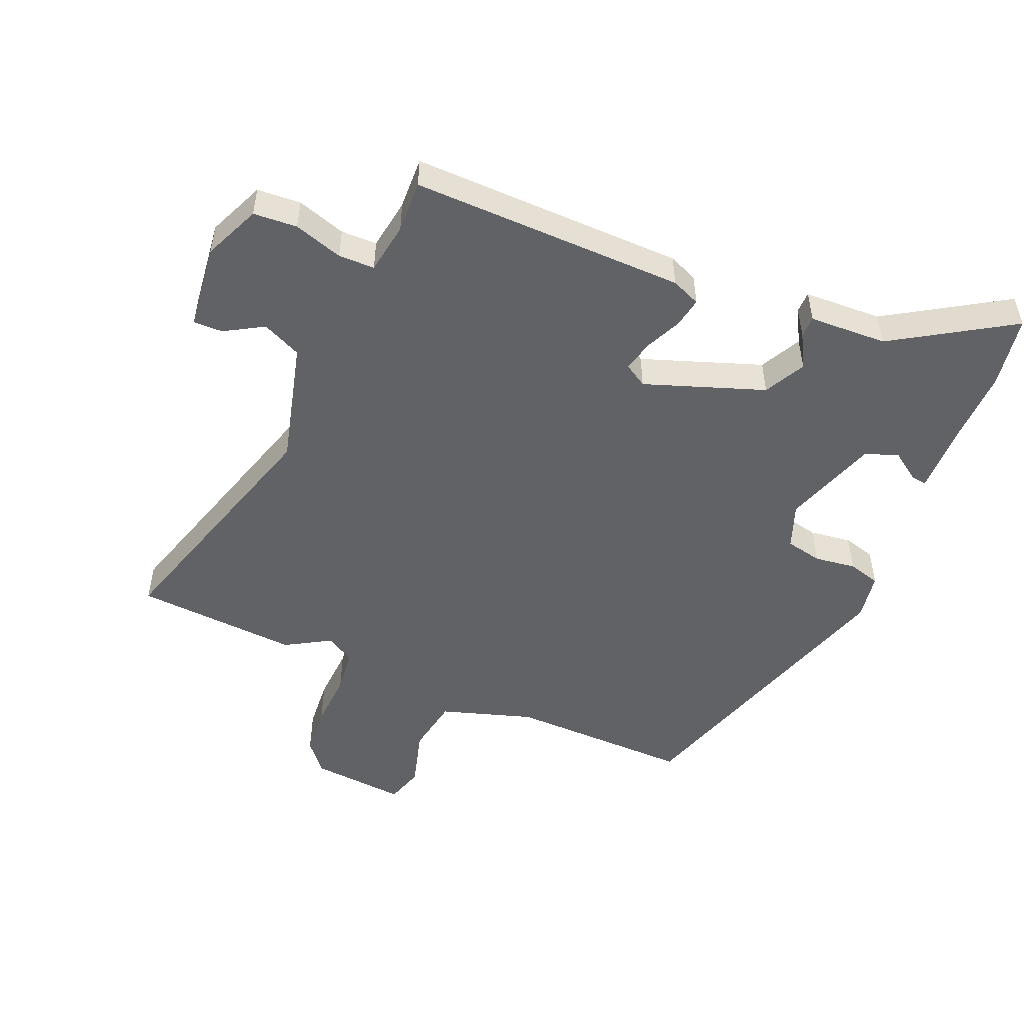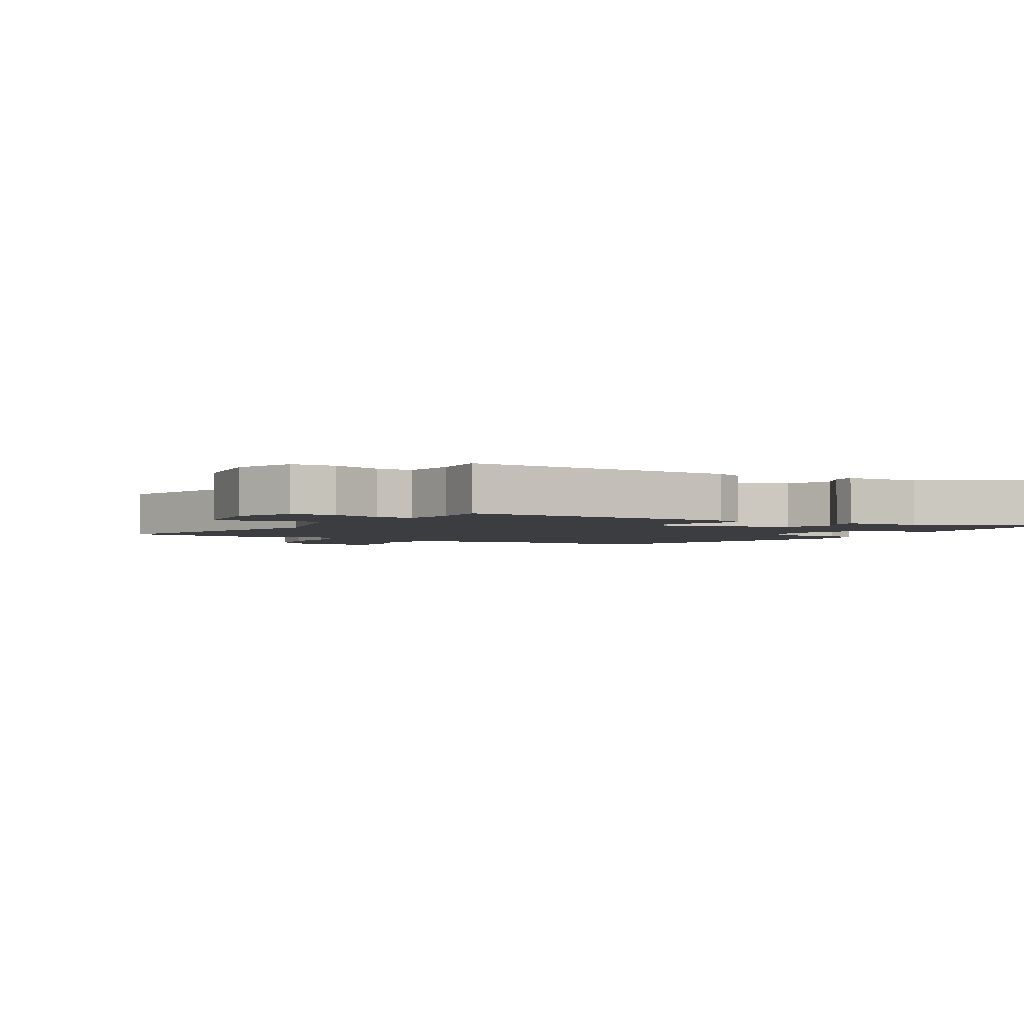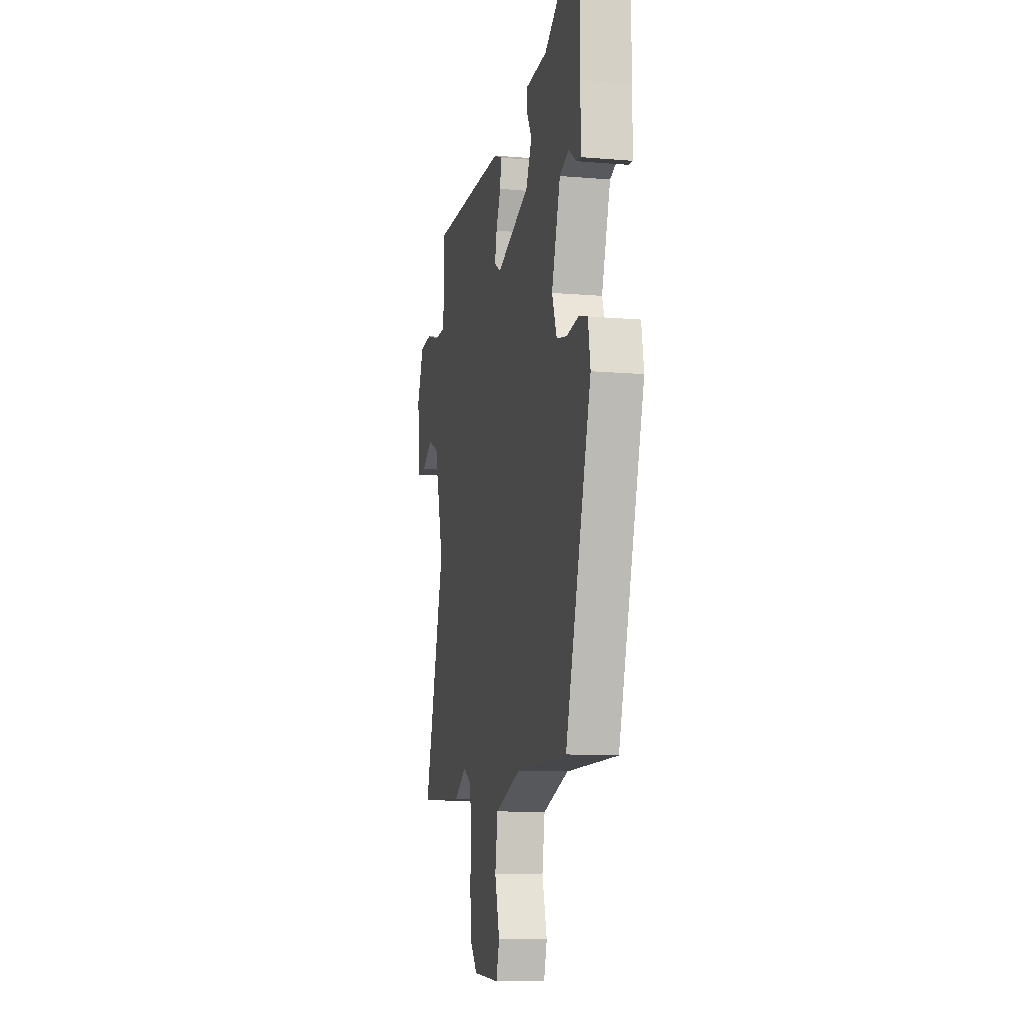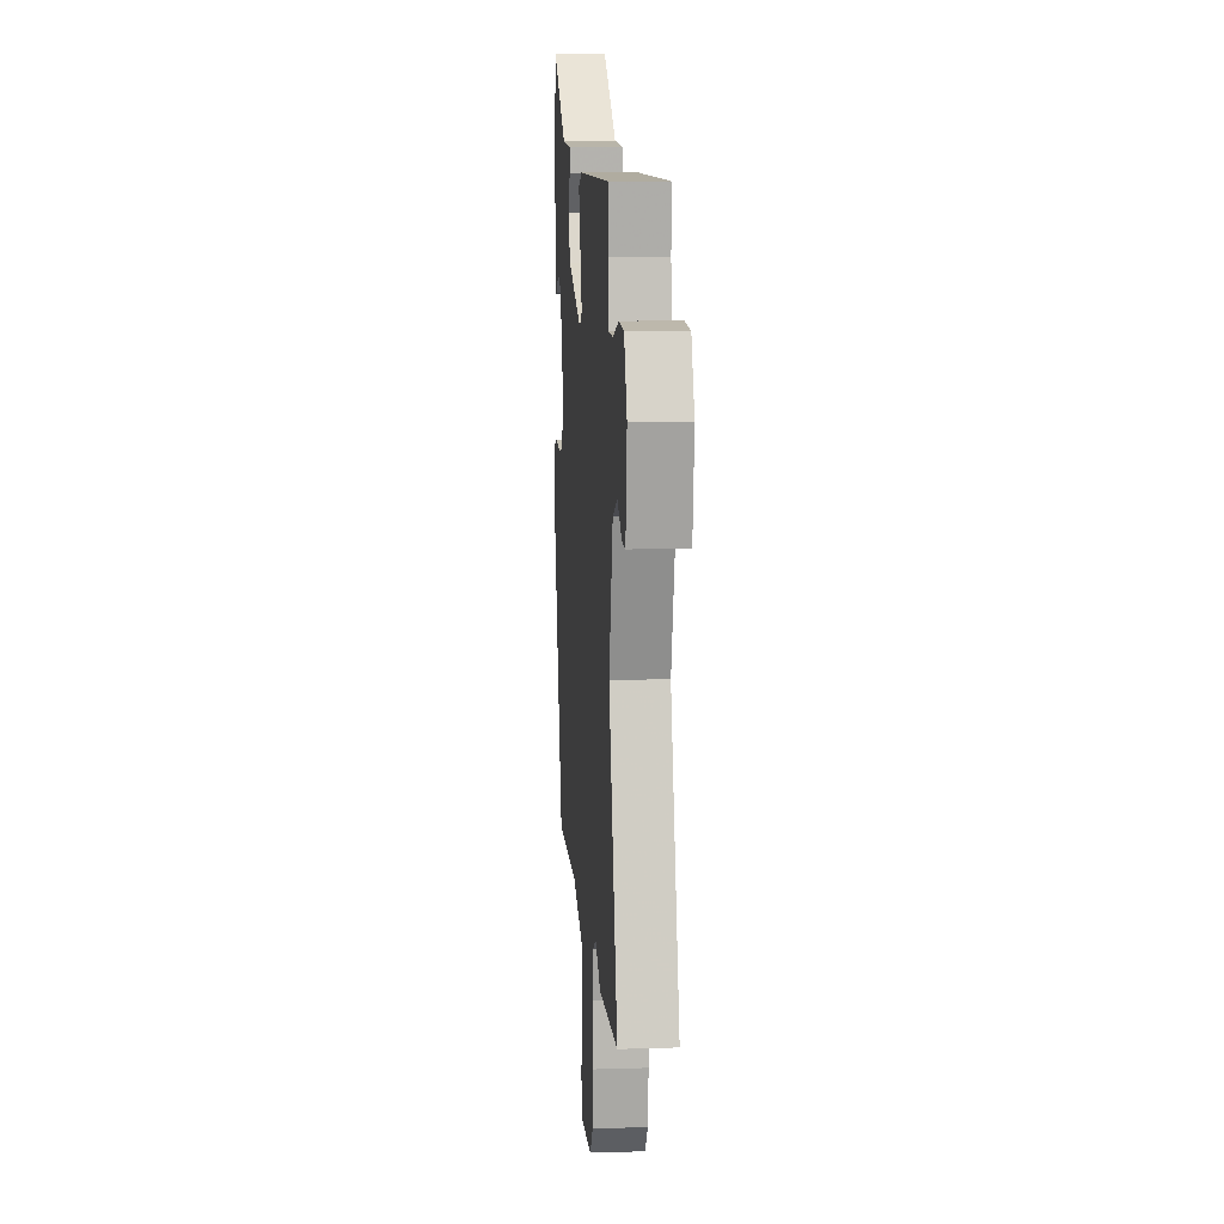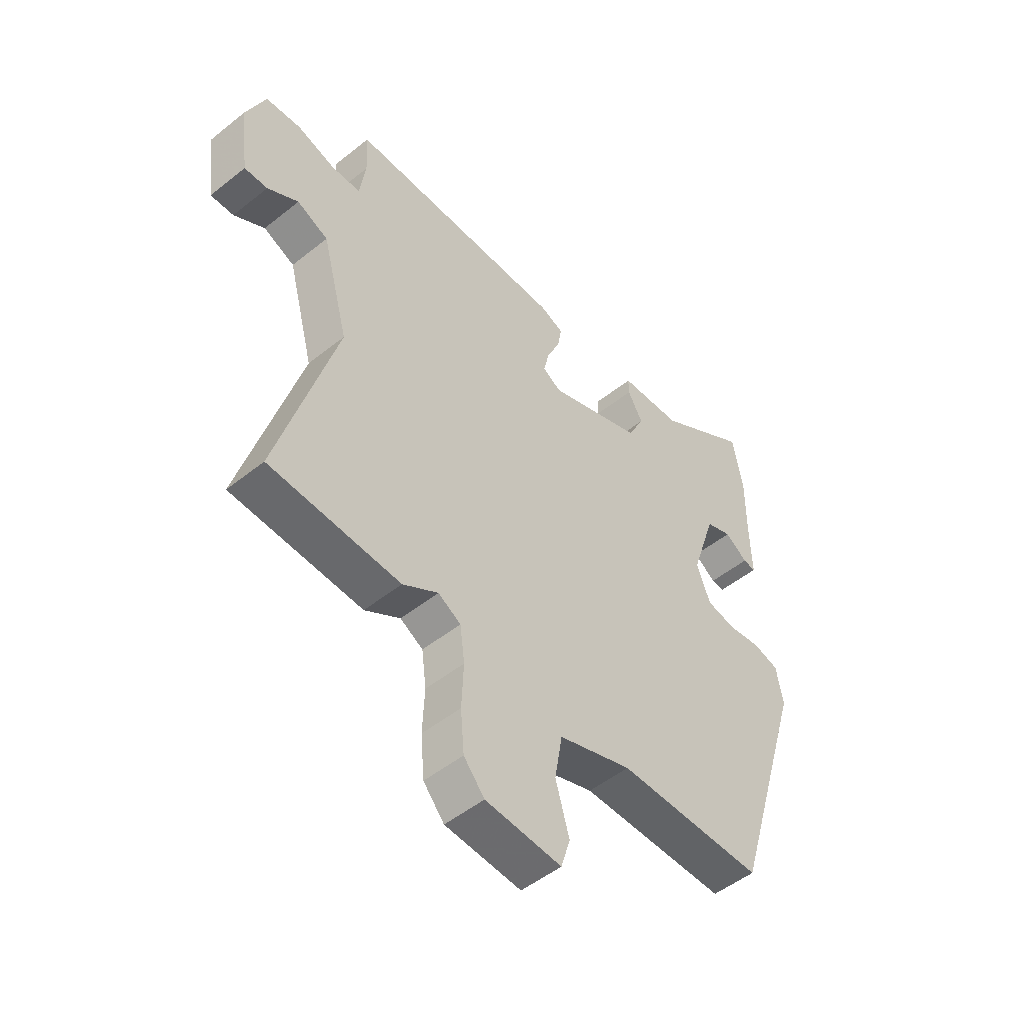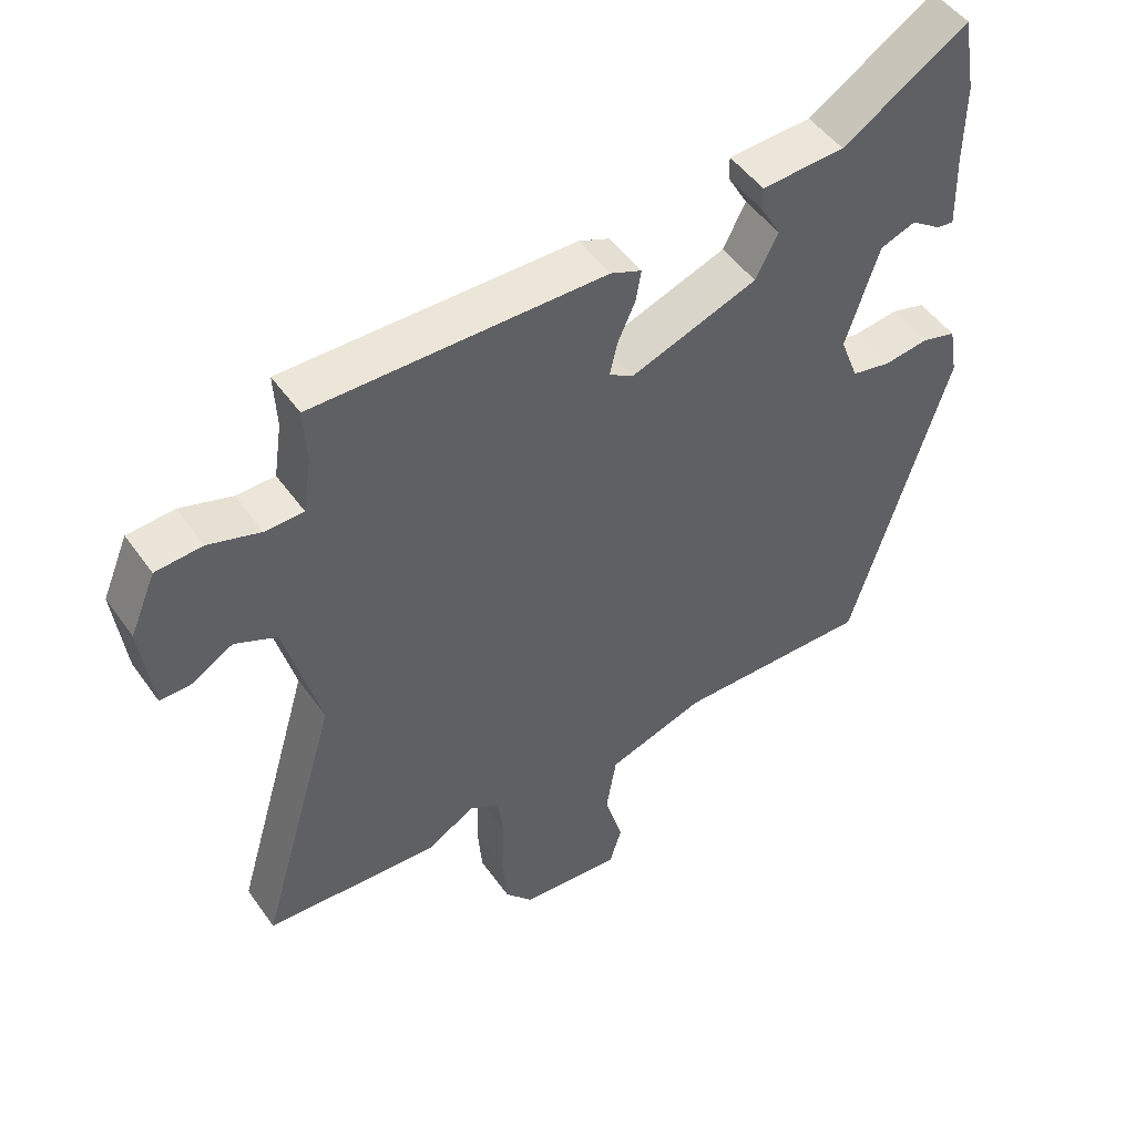
<metadata>
{"format":"obj","ext":"obj","renderer":"f3d","projection":"perspective","resolution":1024,"background":"white","views":[{"elev":-50.6,"azim":-23.3,"up":"+Y"},{"elev":-2.8,"azim":-30.6,"up":"+Y"},{"elev":-10.9,"azim":78.0,"up":"+Z"},{"elev":10.6,"azim":-94.5,"up":"+Z"},{"elev":-50.4,"azim":-48.7,"up":"+Z"},{"elev":48.9,"azim":-33.8,"up":"+Z"}]}
</metadata>
<code>
v 0.482 0.07 0.603
v 0.502 0.07 0.49
v 0.501 0.07 0.369
v 0.504 0.07 0.262
v 0.479 0.07 0.265
v 0.434 0.07 0.296
v 0.382 0.07 0.277
v 0.333 0.07 0.127
v 0.36 0.07 0.056
v 0.418 0.07 0.044
v 0.484 0.07 0.053
v 0.535 0.07 0.039
v 0.548 0.07 -0.036
v 0.404 0.07 -0.506
v 0.115 0.07 -0.503
v -0.03 0.07 -0.55
v -0.045 0.07 -0.639
v -0.018 0.07 -0.733
v -0.036 0.07 -0.792
v -0.186 0.07 -0.78
v -0.227 0.07 -0.732
v -0.234 0.07 -0.651
v -0.23 0.07 -0.563
v -0.239 0.07 -0.493
v -0.284 0.07 -0.467
v -0.354 0.07 -0.509
v -0.613 0.07 -0.493
v -0.497 0.07 -0.097
v -0.549 0.07 0.098
v -0.611 0.07 0.126
v -0.672 0.07 0.09
v -0.718 0.07 0.089
v -0.735 0.07 0.224
v -0.697 0.07 0.314
v -0.628 0.07 0.319
v -0.551 0.07 0.295
v -0.494 0.07 0.296
v -0.482 0.07 0.377
v -0.486 0.07 0.46
v -0.054 0.07 0.455
v -0.008 0.07 0.436
v -0.016 0.07 0.389
v -0.042 0.07 0.331
v -0.053 0.07 0.282
v -0.017 0.07 0.26
v 0.171 0.07 0.328
v 0.204 0.07 0.393
v 0.174 0.07 0.446
v 0.174 0.07 0.48
v 0.297 0.07 0.486
v 0.482 0 0.603
v 0.502 0 0.49
v 0.501 0 0.369
v 0.504 0 0.262
v 0.479 0 0.265
v 0.434 0 0.296
v 0.382 0 0.277
v 0.333 0 0.127
v 0.36 0 0.056
v 0.418 0 0.044
v 0.484 0 0.053
v 0.535 0 0.039
v 0.548 0 -0.036
v 0.404 0 -0.506
v 0.115 0 -0.503
v -0.03 0 -0.55
v -0.045 0 -0.639
v -0.018 0 -0.733
v -0.036 0 -0.792
v -0.186 0 -0.78
v -0.227 0 -0.732
v -0.234 0 -0.651
v -0.23 0 -0.563
v -0.239 0 -0.493
v -0.284 0 -0.467
v -0.354 0 -0.509
v -0.613 0 -0.493
v -0.497 0 -0.097
v -0.549 0 0.098
v -0.611 0 0.126
v -0.672 0 0.09
v -0.718 0 0.089
v -0.735 0 0.224
v -0.697 0 0.314
v -0.628 0 0.319
v -0.551 0 0.295
v -0.494 0 0.296
v -0.482 0 0.377
v -0.486 0 0.46
v -0.054 0 0.455
v -0.008 0 0.436
v -0.016 0 0.389
v -0.042 0 0.331
v -0.053 0 0.282
v -0.017 0 0.26
v 0.171 0 0.328
v 0.204 0 0.393
v 0.174 0 0.446
v 0.174 0 0.48
v 0.297 0 0.486
f 47 48 49 50
f 46 47 50 1
f 40 41 42 43
f 38 39 40 43
f 37 38 43 44
f 36 37 44 45
f 34 35 36
f 33 34 36
f 30 31 32 33
f 29 30 33 36
f 28 29 36 45
f 25 26 27 28
f 24 25 28 45
f 20 21 22 23
f 17 18 19 20
f 16 17 20 23
f 15 16 23 24
f 10 11 12 13
f 9 10 13 14
f 8 9 14 15
f 3 4 5 6
f 3 6 7
f 46 1 2 3
f 46 3 7
f 15 24 45 46
f 7 8 15 46
f 100 99 98 97
f 51 100 97 96
f 93 92 91 90
f 93 90 89 88
f 94 93 88 87
f 95 94 87 86
f 86 85 84
f 86 84 83
f 83 82 81 80
f 86 83 80 79
f 95 86 79 78
f 78 77 76 75
f 95 78 75 74
f 73 72 71 70
f 70 69 68 67
f 73 70 67 66
f 74 73 66 65
f 63 62 61 60
f 64 63 60 59
f 65 64 59 58
f 56 55 54 53
f 57 56 53
f 53 52 51 96
f 57 53 96
f 96 95 74 65
f 96 65 58 57
f 1 51 52 2
f 2 52 53 3
f 3 53 54 4
f 4 54 55 5
f 5 55 56 6
f 6 56 57 7
f 7 57 58 8
f 8 58 59 9
f 9 59 60 10
f 10 60 61 11
f 11 61 62 12
f 12 62 63 13
f 13 63 64 14
f 14 64 65 15
f 15 65 66 16
f 16 66 67 17
f 17 67 68 18
f 18 68 69 19
f 19 69 70 20
f 20 70 71 21
f 21 71 72 22
f 22 72 73 23
f 23 73 74 24
f 24 74 75 25
f 25 75 76 26
f 26 76 77 27
f 27 77 78 28
f 28 78 79 29
f 29 79 80 30
f 30 80 81 31
f 31 81 82 32
f 32 82 83 33
f 33 83 84 34
f 34 84 85 35
f 35 85 86 36
f 36 86 87 37
f 37 87 88 38
f 38 88 89 39
f 39 89 90 40
f 40 90 91 41
f 41 91 92 42
f 42 92 93 43
f 43 93 94 44
f 44 94 95 45
f 45 95 96 46
f 46 96 97 47
f 47 97 98 48
f 48 98 99 49
f 49 99 100 50
f 50 100 51 1

</code>
